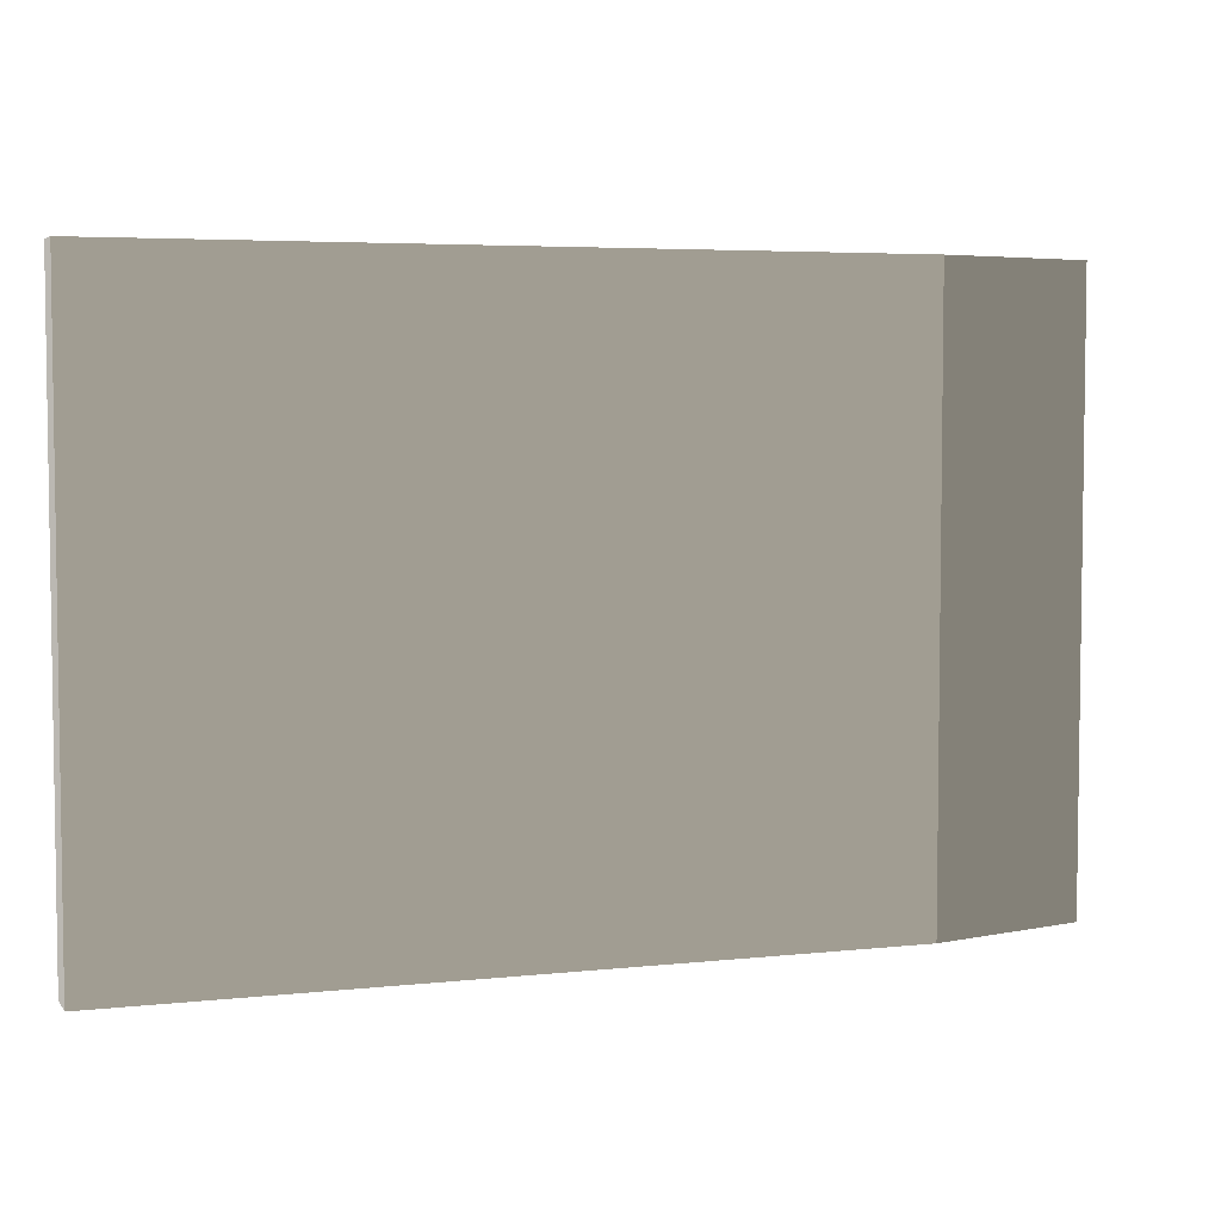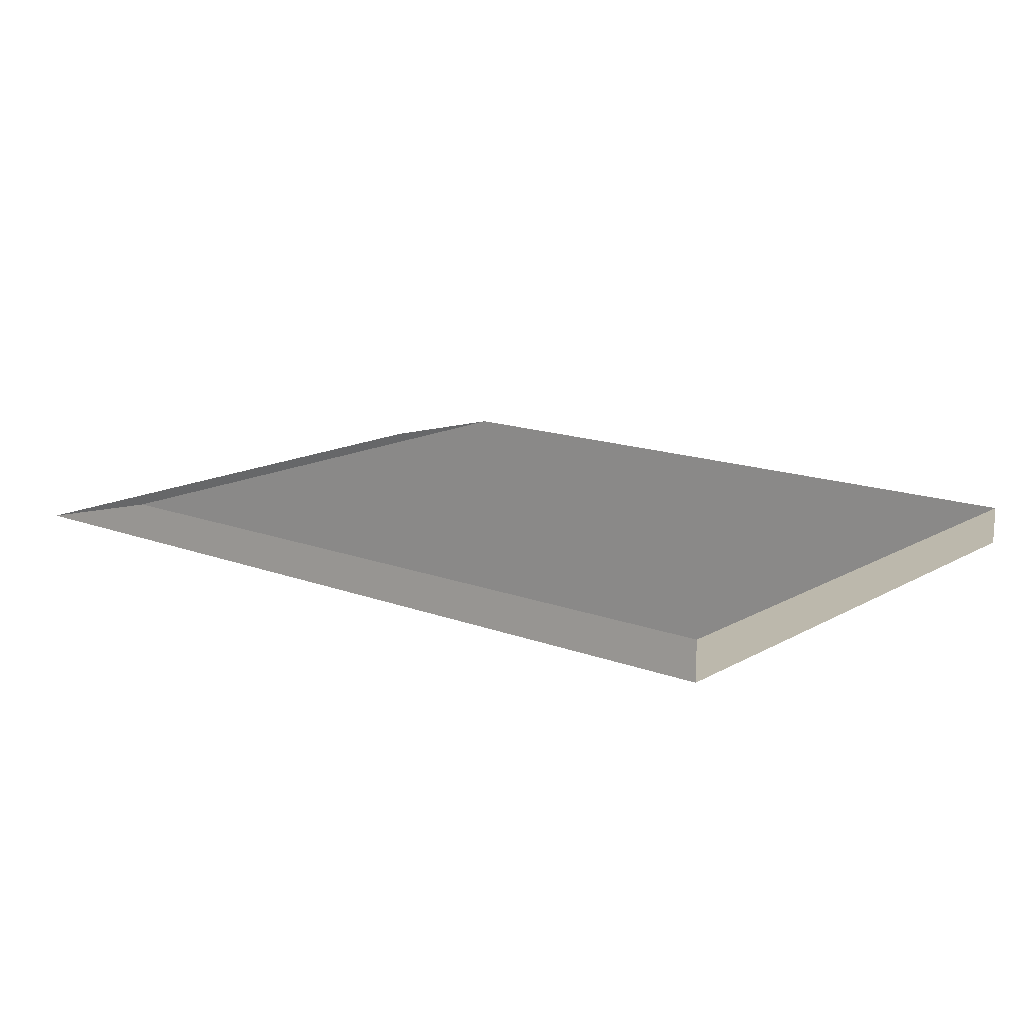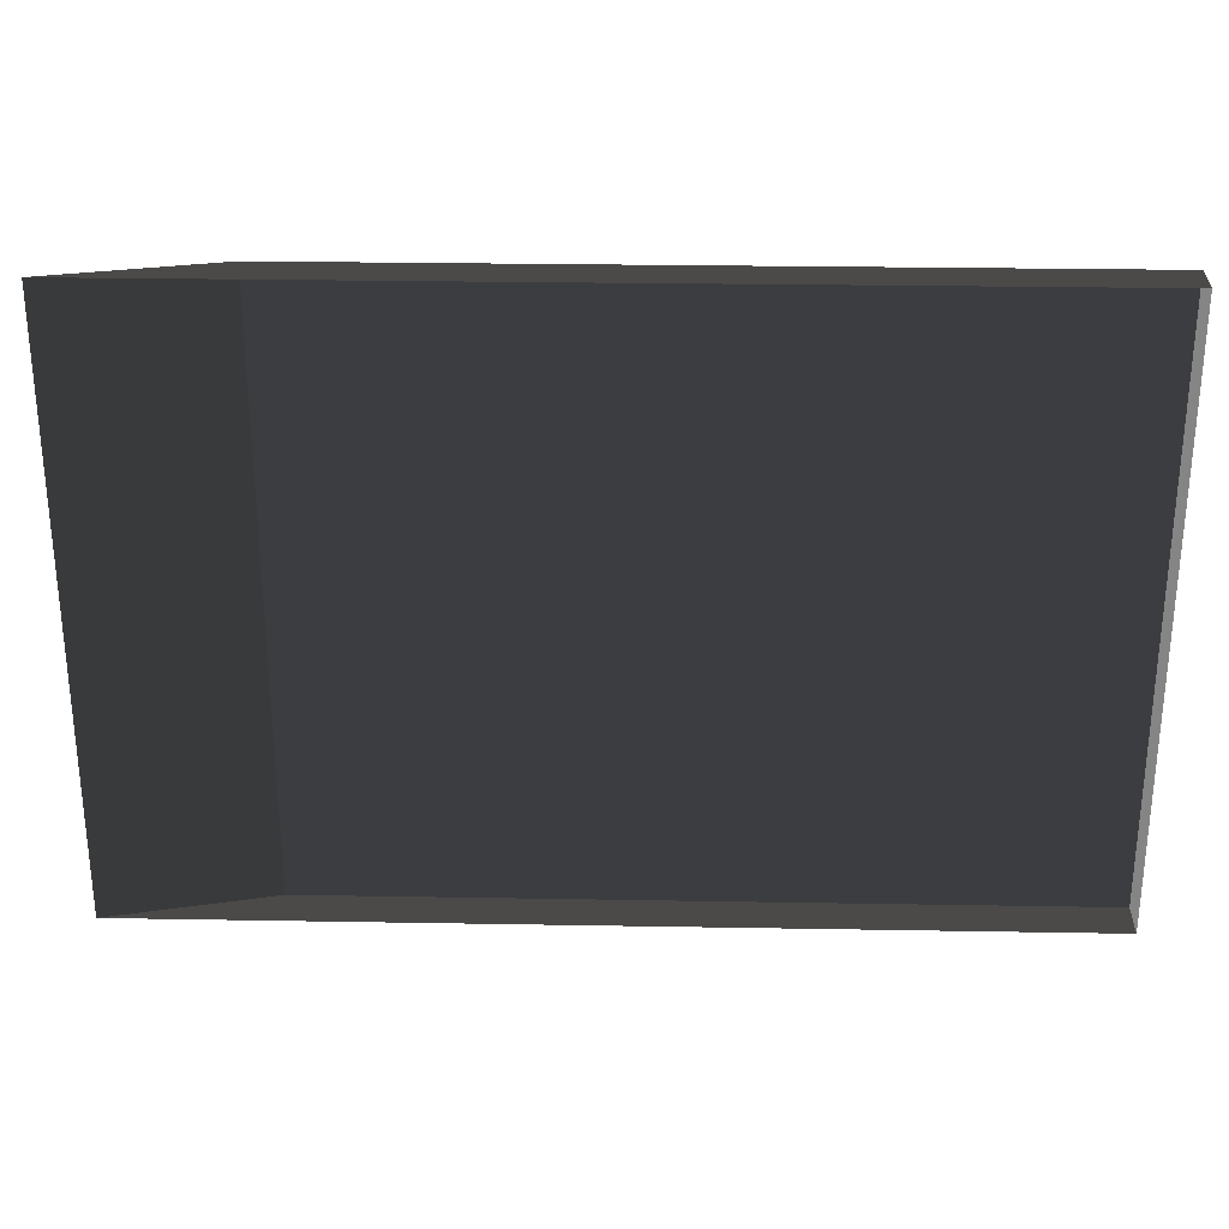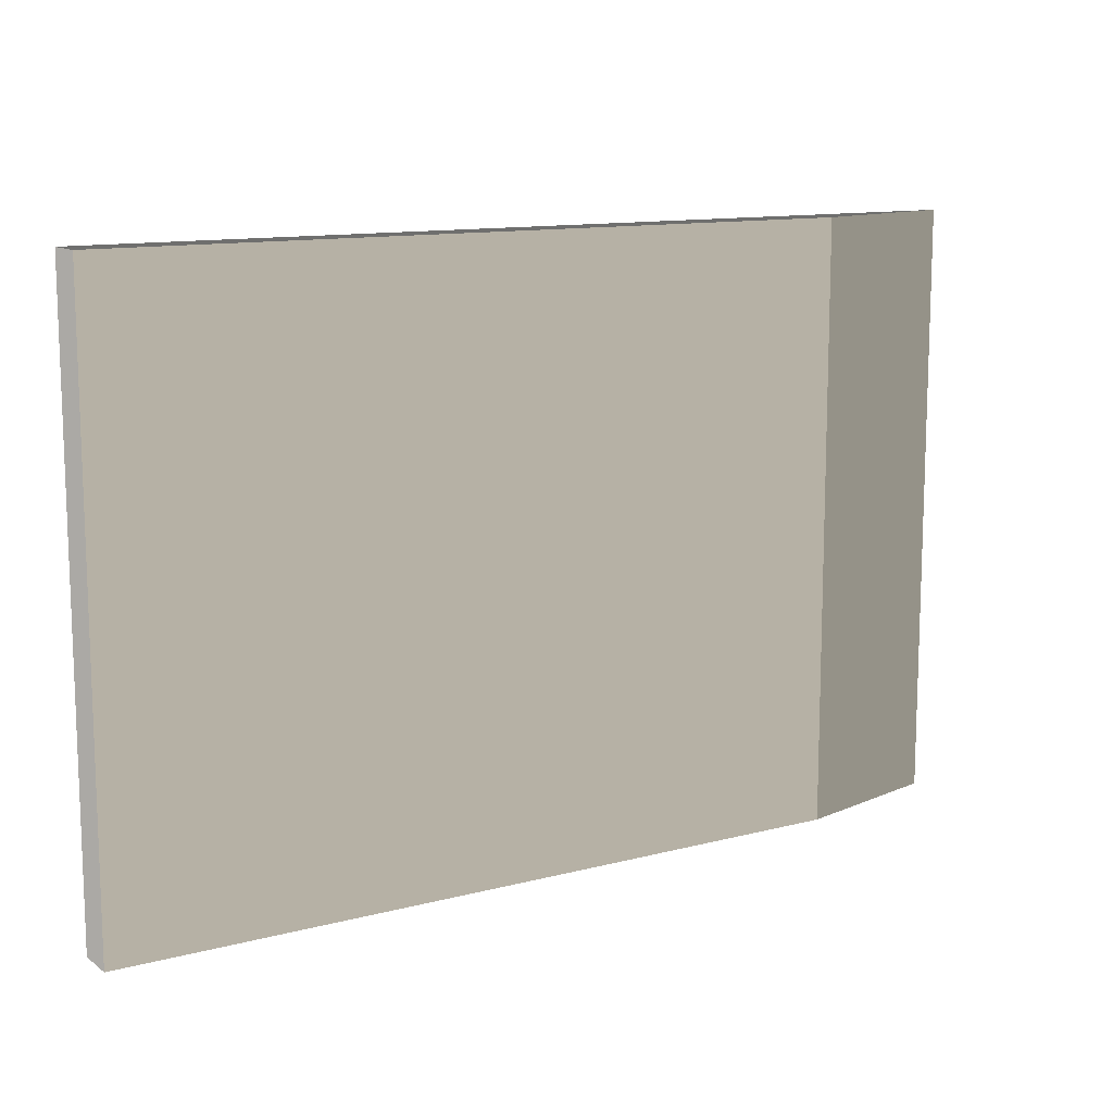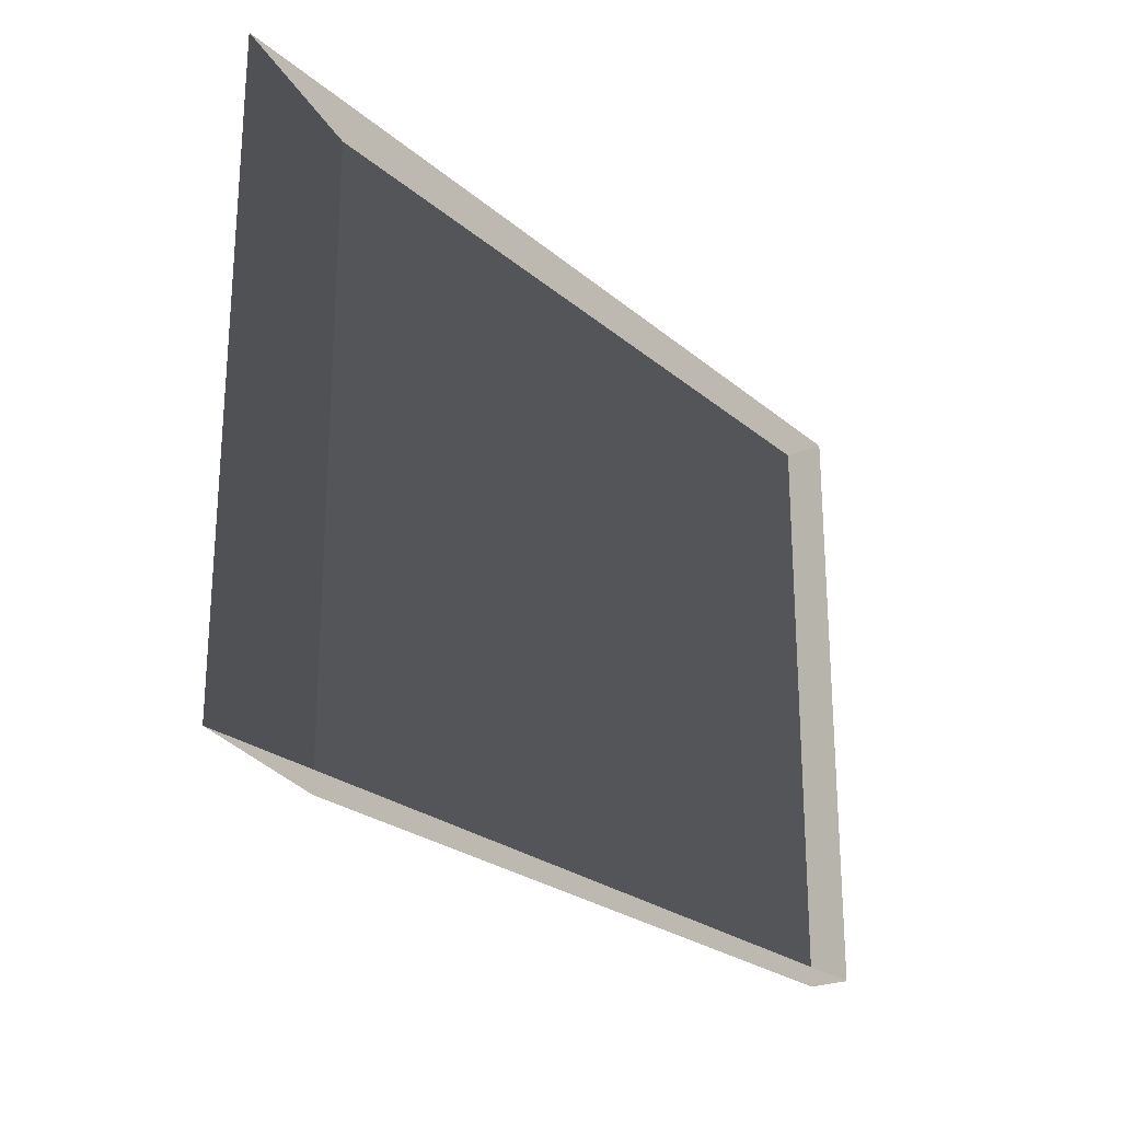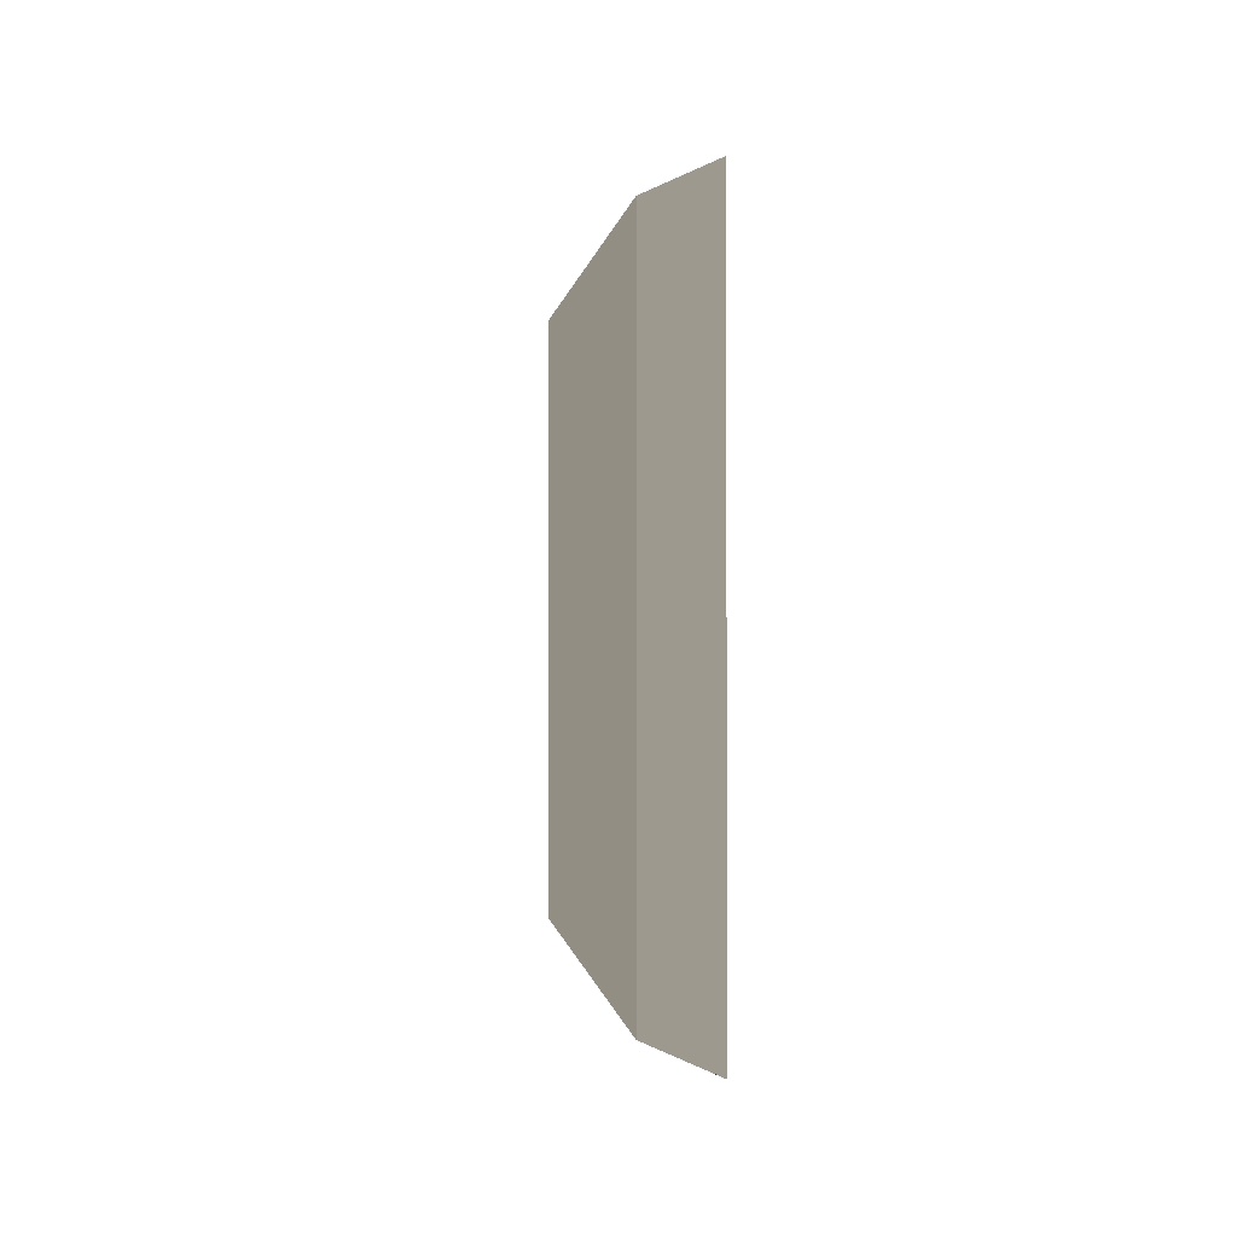
<metadata>
{"format":"obj","ext":"obj","renderer":"f3d","projection":"perspective","resolution":1024,"background":"white","views":[{"elev":4.8,"azim":-19.2,"up":"+Y"},{"elev":14.6,"azim":-140.5,"up":"+Z"},{"elev":28.1,"azim":-178.5,"up":"+Y"},{"elev":12.0,"azim":-32.0,"up":"+Y"},{"elev":-24.2,"azim":126.1,"up":"+Y"},{"elev":-0.1,"azim":83.7,"up":"+Y"}]}
</metadata>
<code>
v -4.994 -3.05 0.2307
v -4.994 3.843 0.2307
v 3.672 3.843 0.2307
v 3.672 -3.05 0.2307
v -4.994 -3.05 0.2307
v 3.672 -3.05 0.2307
v 5.532 -3.05 -0.2307
v -4.994 -3.05 -0.2307
v 3.672 -3.05 0.2307
v 3.672 3.843 0.2307
v 5.532 3.843 -0.2307
v 5.532 -3.05 -0.2307
v -4.994 3.843 0.2307
v -4.994 -3.05 0.2307
v -4.994 -3.05 -0.2307
v -4.994 3.843 -0.2307
v 3.672 3.843 0.2307
v -4.994 3.843 0.2307
v -4.994 3.843 -0.2307
v 5.532 3.843 -0.2307
g Platform_House.058_37496_304
f 1 3 2
f 1 4 3
f 5 7 6
f 5 8 7
f 9 11 10
f 9 12 11
f 13 15 14
f 13 16 15
f 17 19 18
f 17 20 19

</code>
